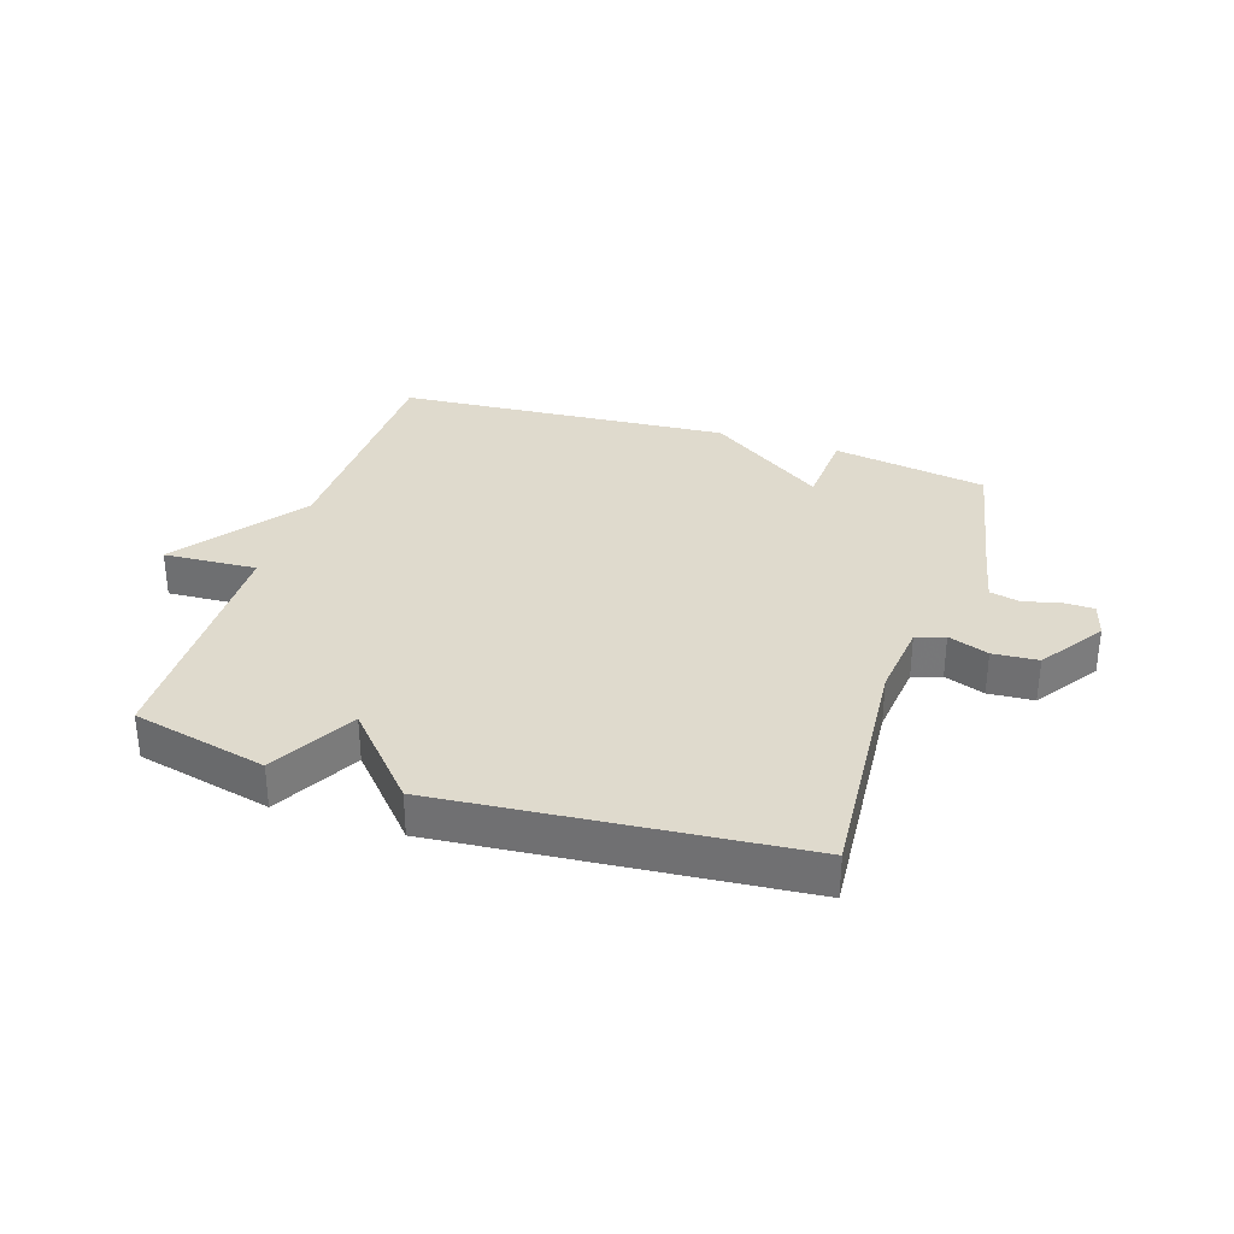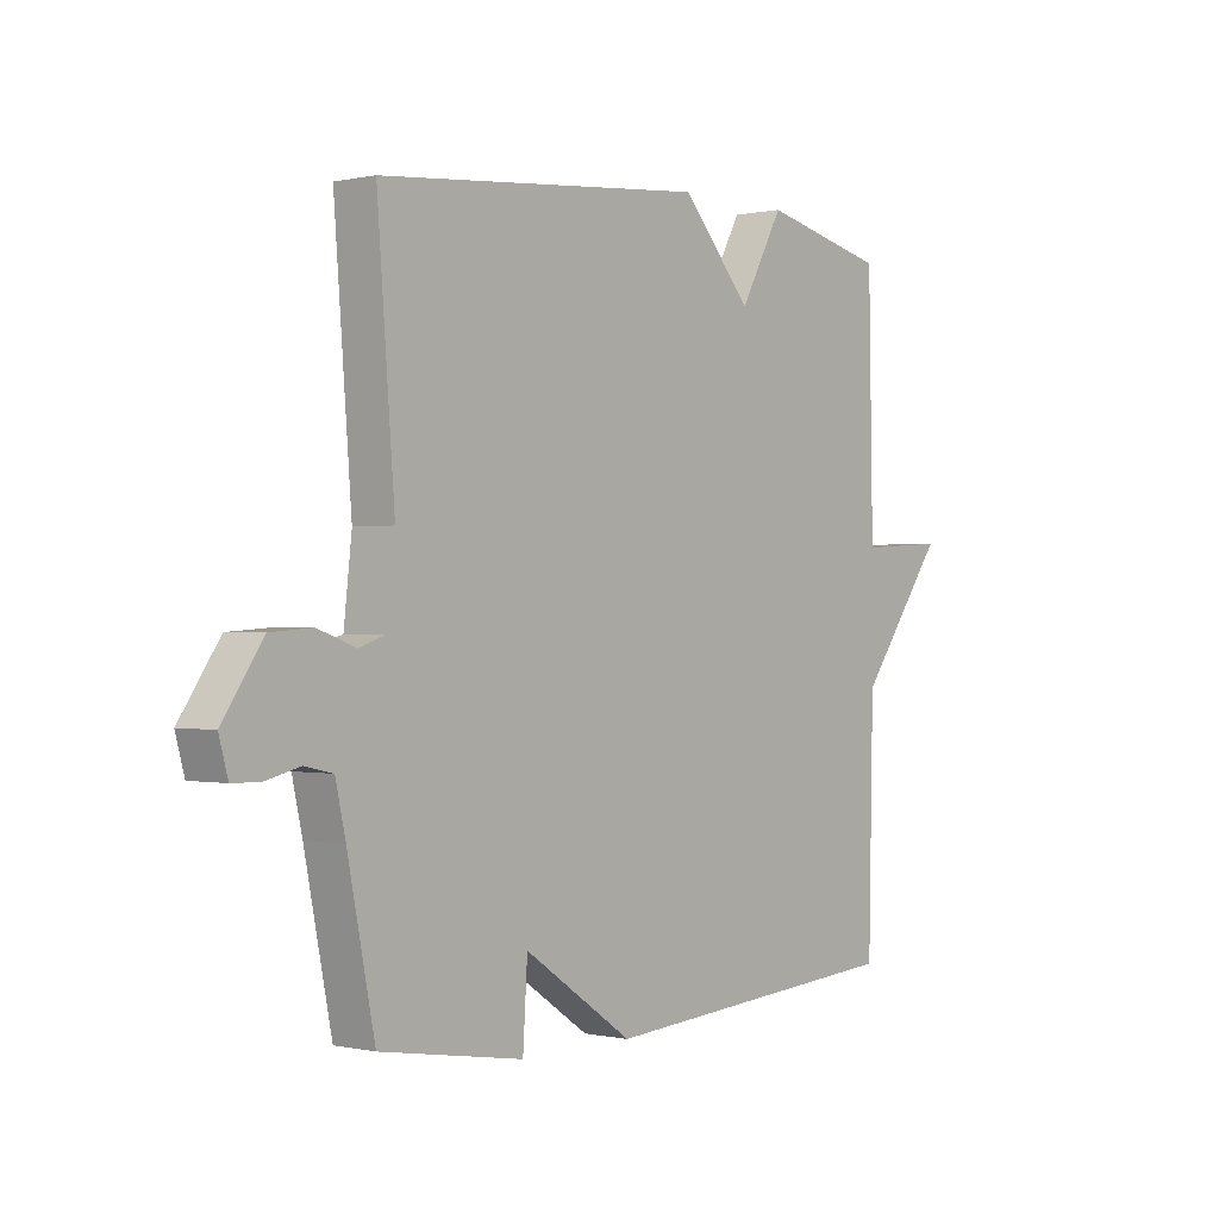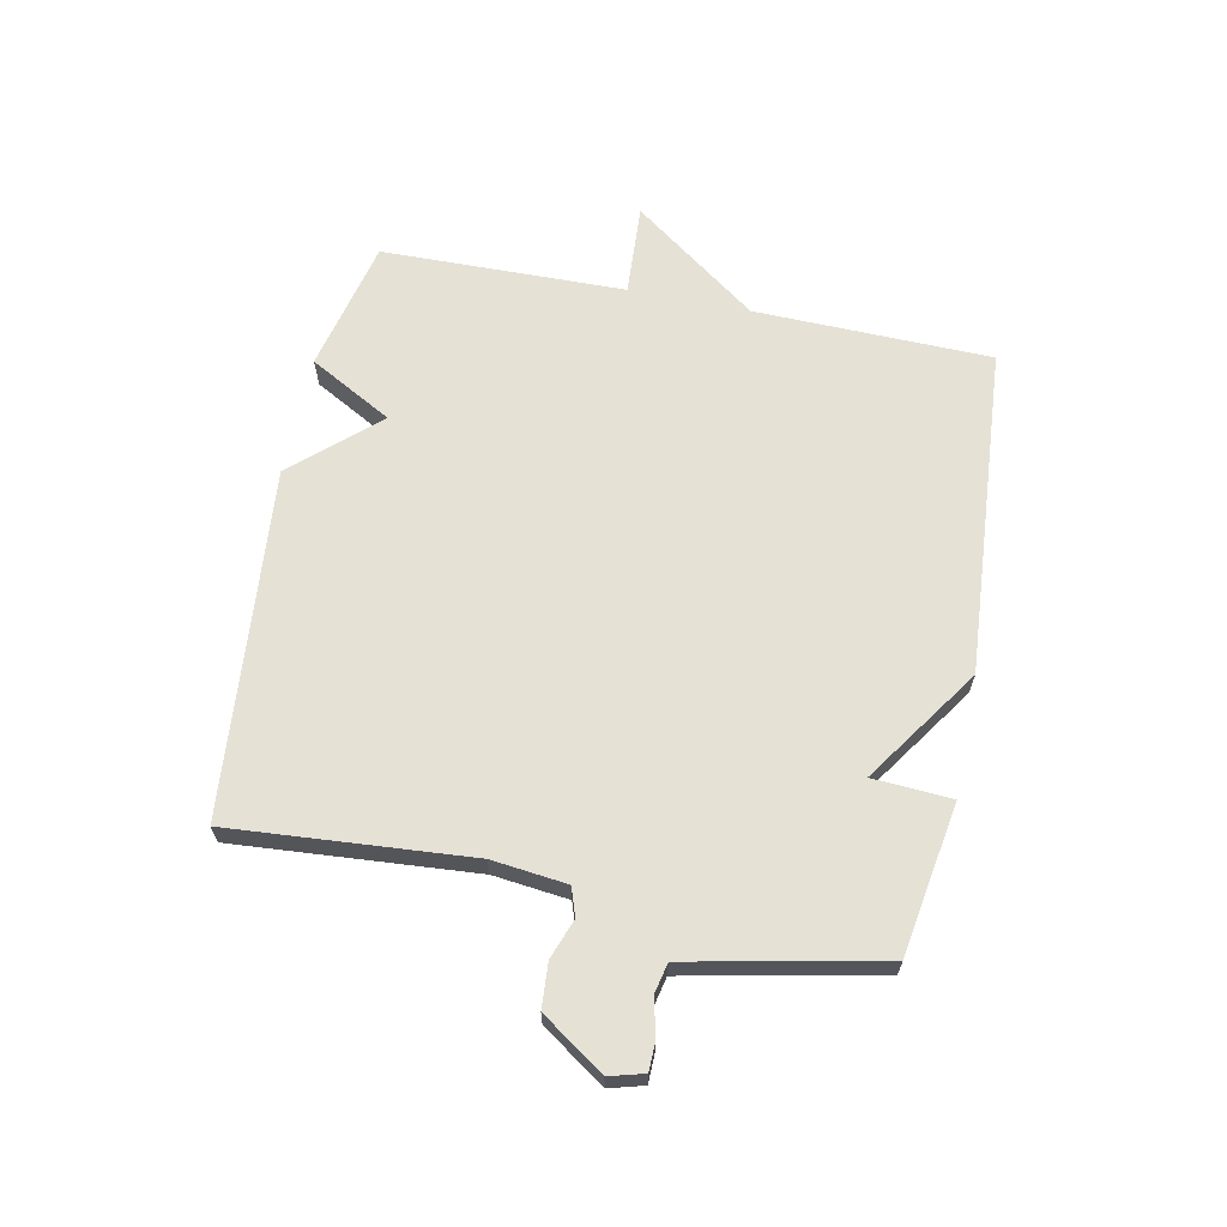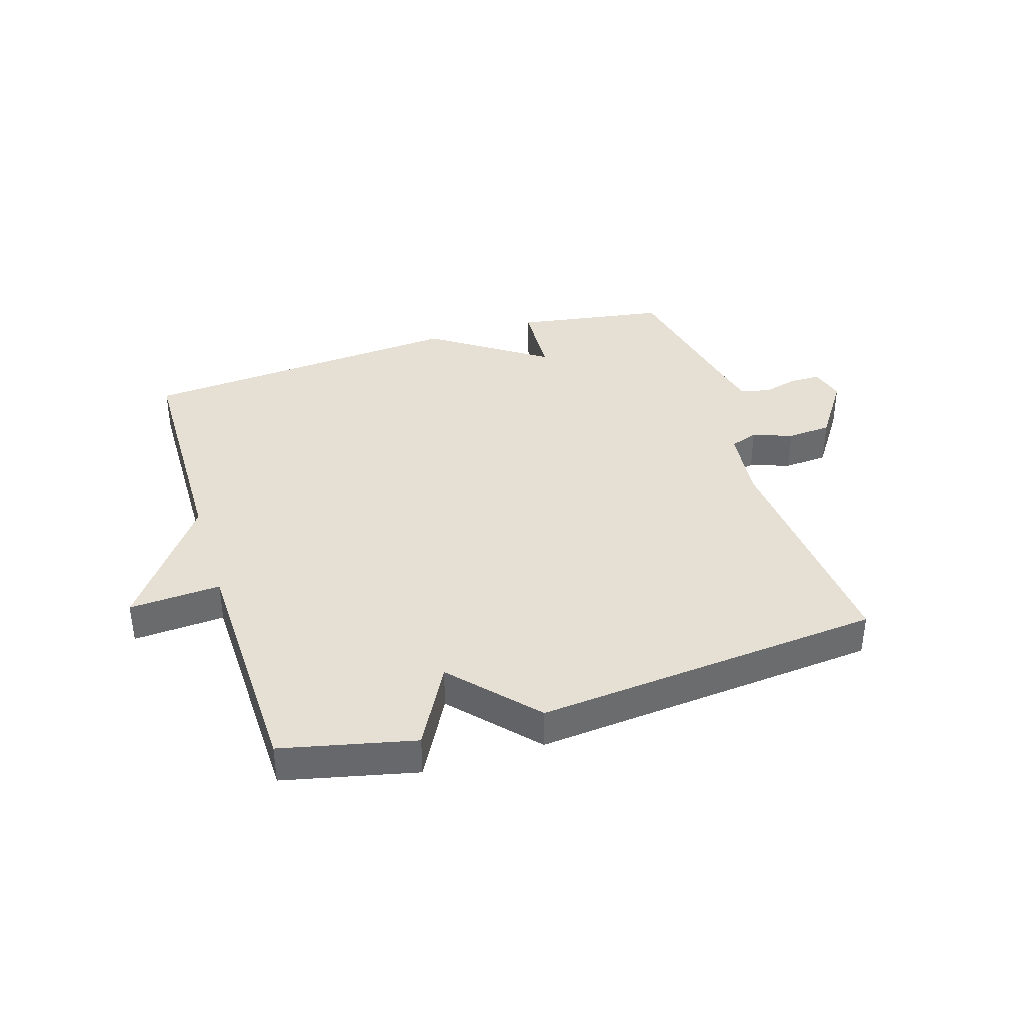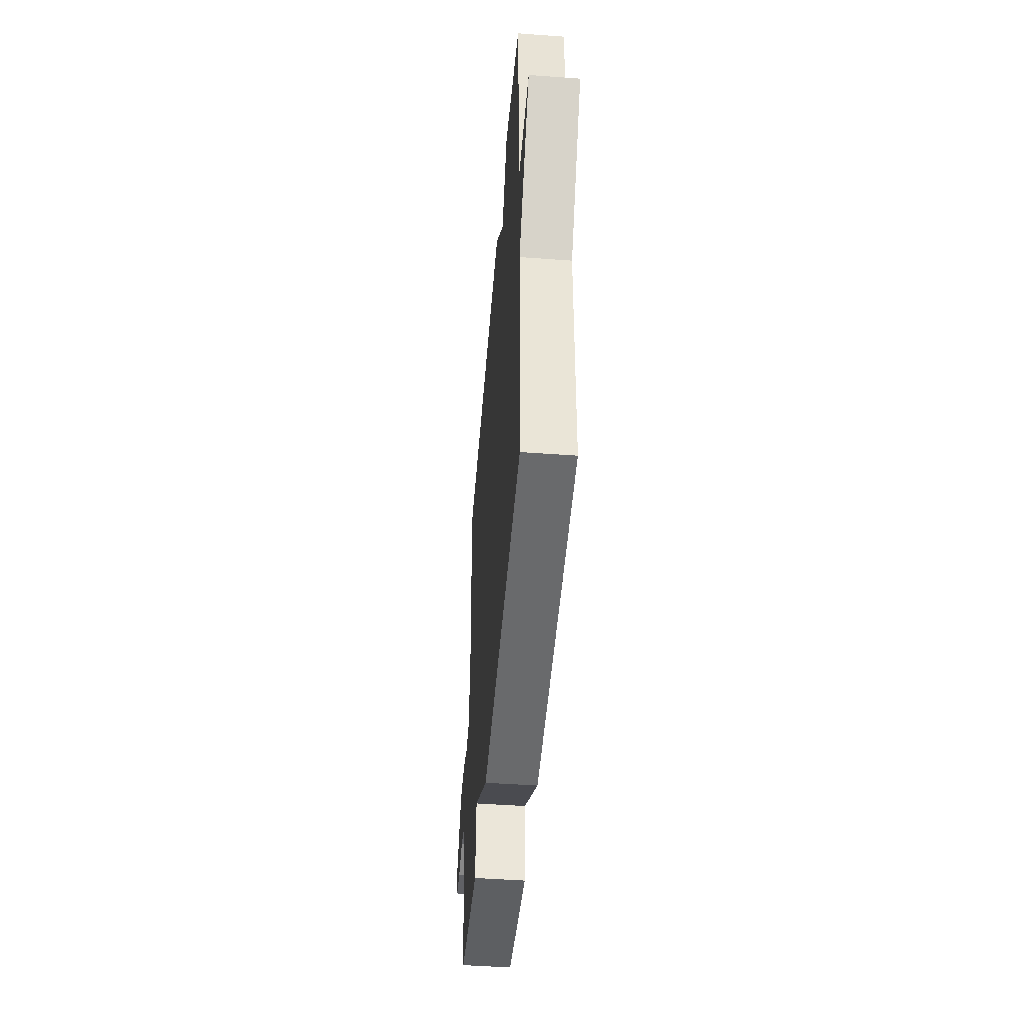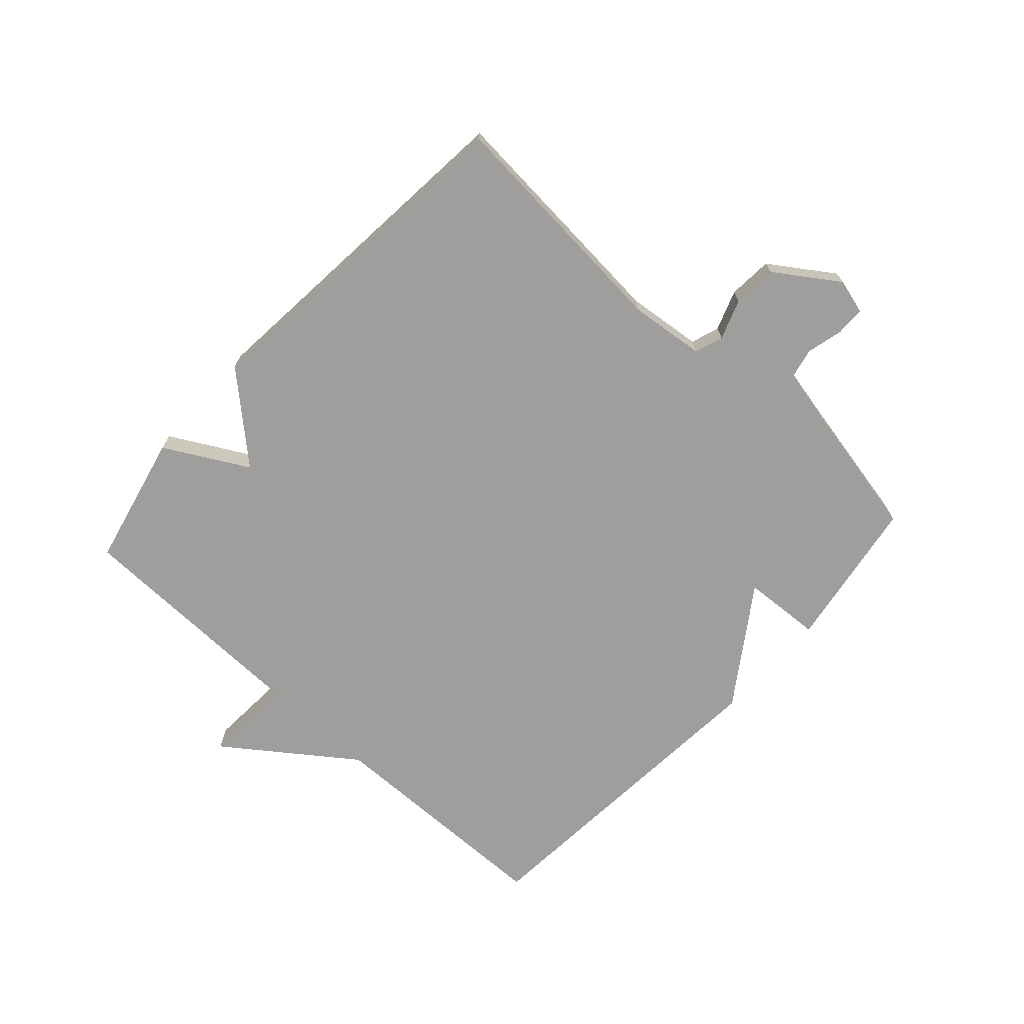
<metadata>
{"format":"obj","ext":"obj","renderer":"f3d","projection":"perspective","resolution":1024,"background":"white","views":[{"elev":32.8,"azim":17.9,"up":"+Y"},{"elev":-0.1,"azim":129.6,"up":"+Z"},{"elev":65.0,"azim":101.5,"up":"+Y"},{"elev":38.0,"azim":-17.5,"up":"+Y"},{"elev":-48.6,"azim":-94.7,"up":"+Z"},{"elev":-70.9,"azim":47.6,"up":"+Y"}]}
</metadata>
<code>
v -0.5 0.07 -0.5
v -0.508 0.07 -0.106
v -0.661 0.07 0.103
v -0.508 0.07 0.094
v -0.5 0.07 0.5
v -0.279 0.07 0.551
v -0.203 0.07 0.413
v -0.079 0.07 0.551
v 0.5 0.07 0.5
v 0.469 0.07 0.101
v 0.483 0.07 -0.024
v 0.53 0.07 -0.04
v 0.596 0.07 -0.016
v 0.67 0.07 -0.021
v 0.741 0.07 -0.125
v 0.725 0.07 -0.183
v 0.676 0.07 -0.184
v 0.616 0.07 -0.169
v 0.566 0.07 -0.18
v 0.548 0.07 -0.26
v 0.5 0.07 -0.5
v 0.247 0.07 -0.541
v 0.239 0.07 -0.41
v 0.047 0.07 -0.541
v -0.5 0 -0.5
v -0.508 0 -0.106
v -0.661 0 0.103
v -0.508 0 0.094
v -0.5 0 0.5
v -0.279 0 0.551
v -0.203 0 0.413
v -0.079 0 0.551
v 0.5 0 0.5
v 0.469 0 0.101
v 0.483 0 -0.024
v 0.53 0 -0.04
v 0.596 0 -0.016
v 0.67 0 -0.021
v 0.741 0 -0.125
v 0.725 0 -0.183
v 0.676 0 -0.184
v 0.616 0 -0.169
v 0.566 0 -0.18
v 0.548 0 -0.26
v 0.5 0 -0.5
v 0.247 0 -0.541
v 0.239 0 -0.41
v 0.047 0 -0.541
f 23 24 1 2
f 20 21 22 23
f 2 3 4
f 23 2 4
f 20 23 4
f 19 20 4
f 18 19 4 5
f 16 17 18
f 15 16 18
f 14 15 18
f 13 14 18
f 12 13 18
f 11 12 18
f 11 18 5
f 10 11 5
f 7 8 9 10
f 7 10 5
f 5 6 7
f 26 25 48 47
f 47 46 45 44
f 28 27 26
f 28 26 47
f 28 47 44
f 28 44 43
f 29 28 43 42
f 42 41 40
f 42 40 39
f 42 39 38
f 42 38 37
f 42 37 36
f 42 36 35
f 29 42 35
f 29 35 34
f 34 33 32 31
f 29 34 31
f 31 30 29
f 1 25 26 2
f 2 26 27 3
f 3 27 28 4
f 4 28 29 5
f 5 29 30 6
f 6 30 31 7
f 7 31 32 8
f 8 32 33 9
f 9 33 34 10
f 10 34 35 11
f 11 35 36 12
f 12 36 37 13
f 13 37 38 14
f 14 38 39 15
f 15 39 40 16
f 16 40 41 17
f 17 41 42 18
f 18 42 43 19
f 19 43 44 20
f 20 44 45 21
f 21 45 46 22
f 22 46 47 23
f 23 47 48 24
f 24 48 25 1

</code>
